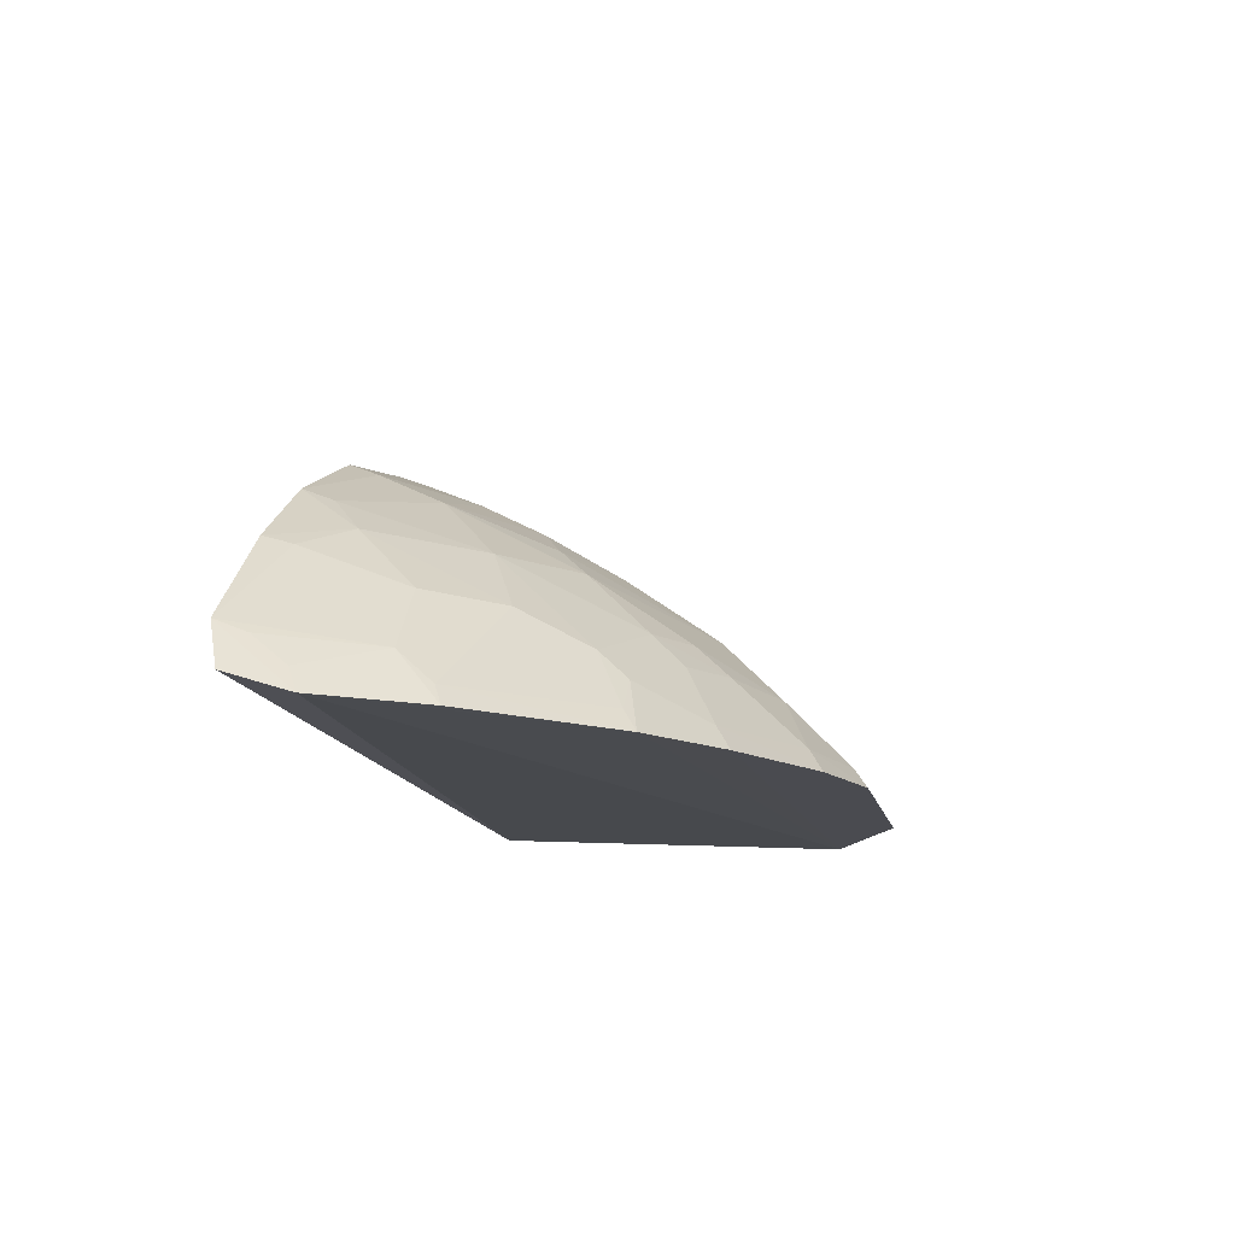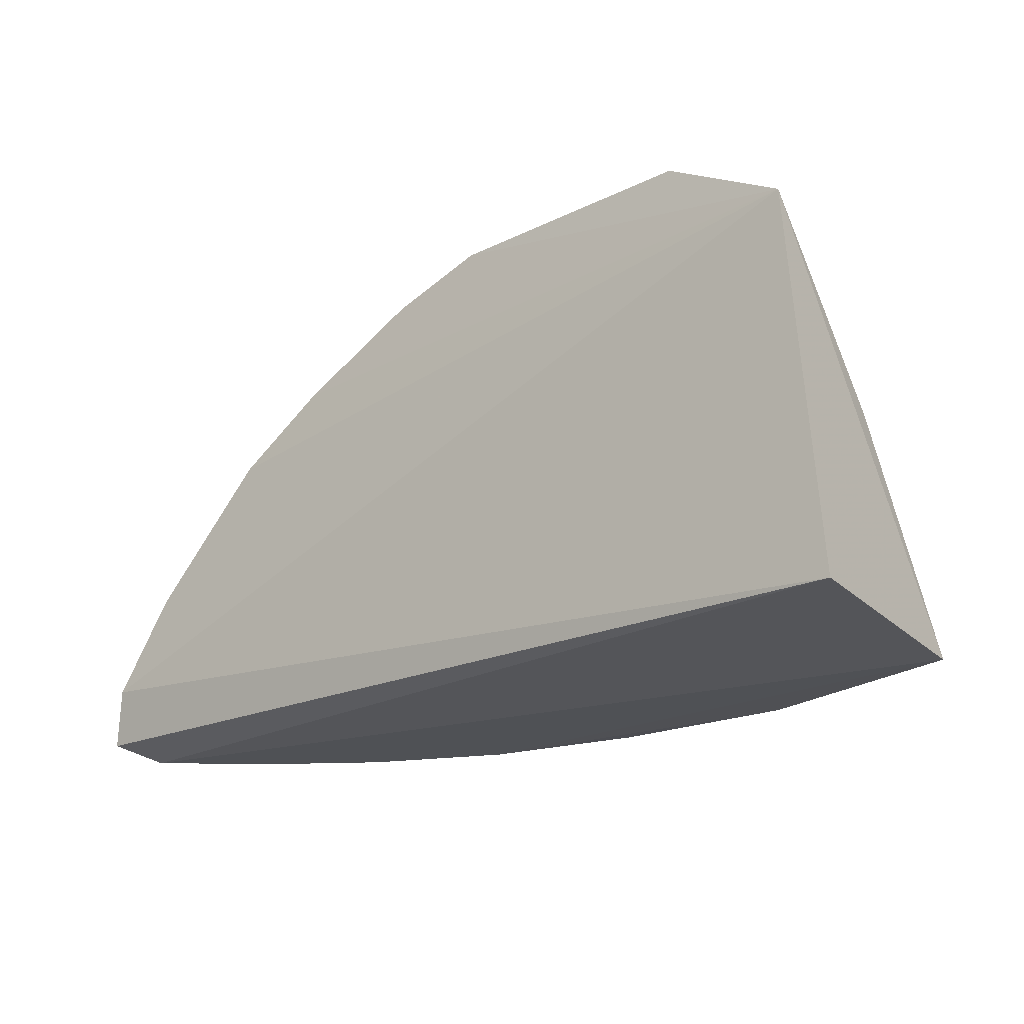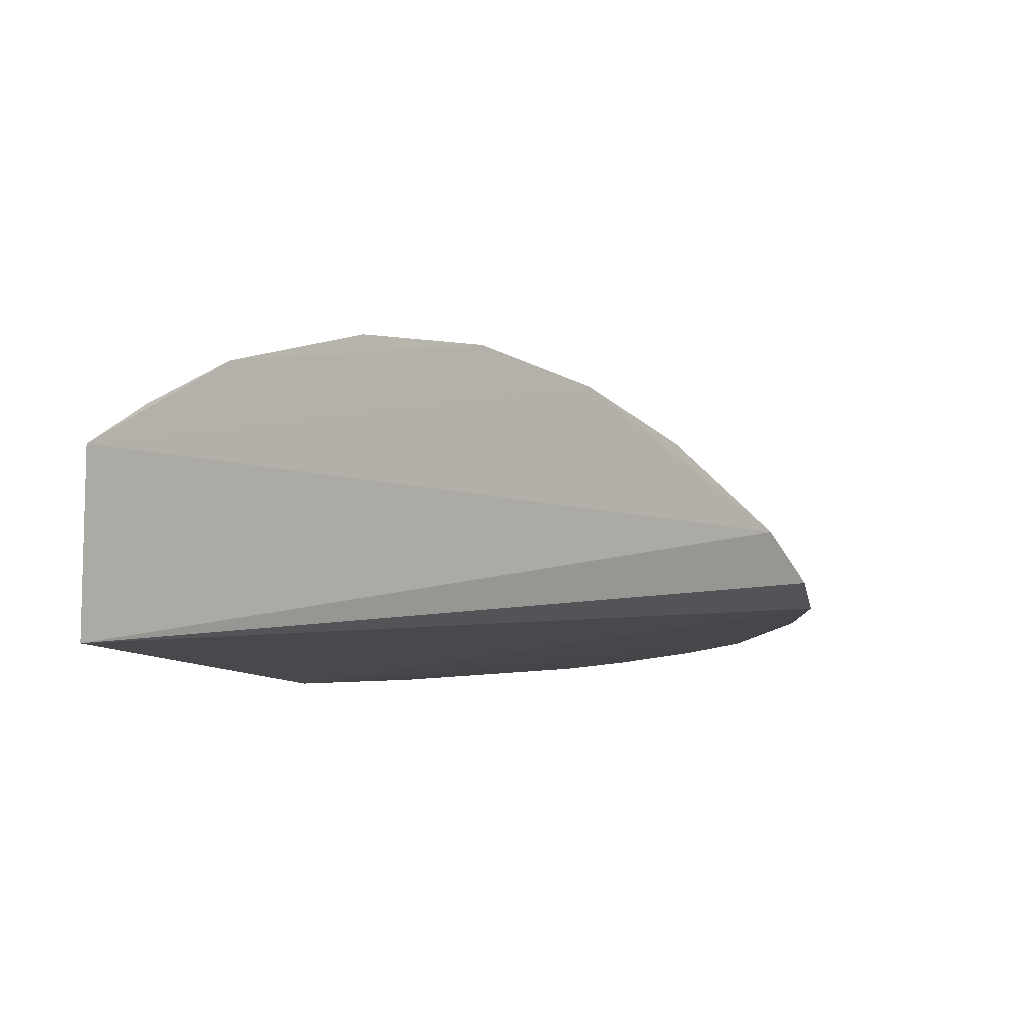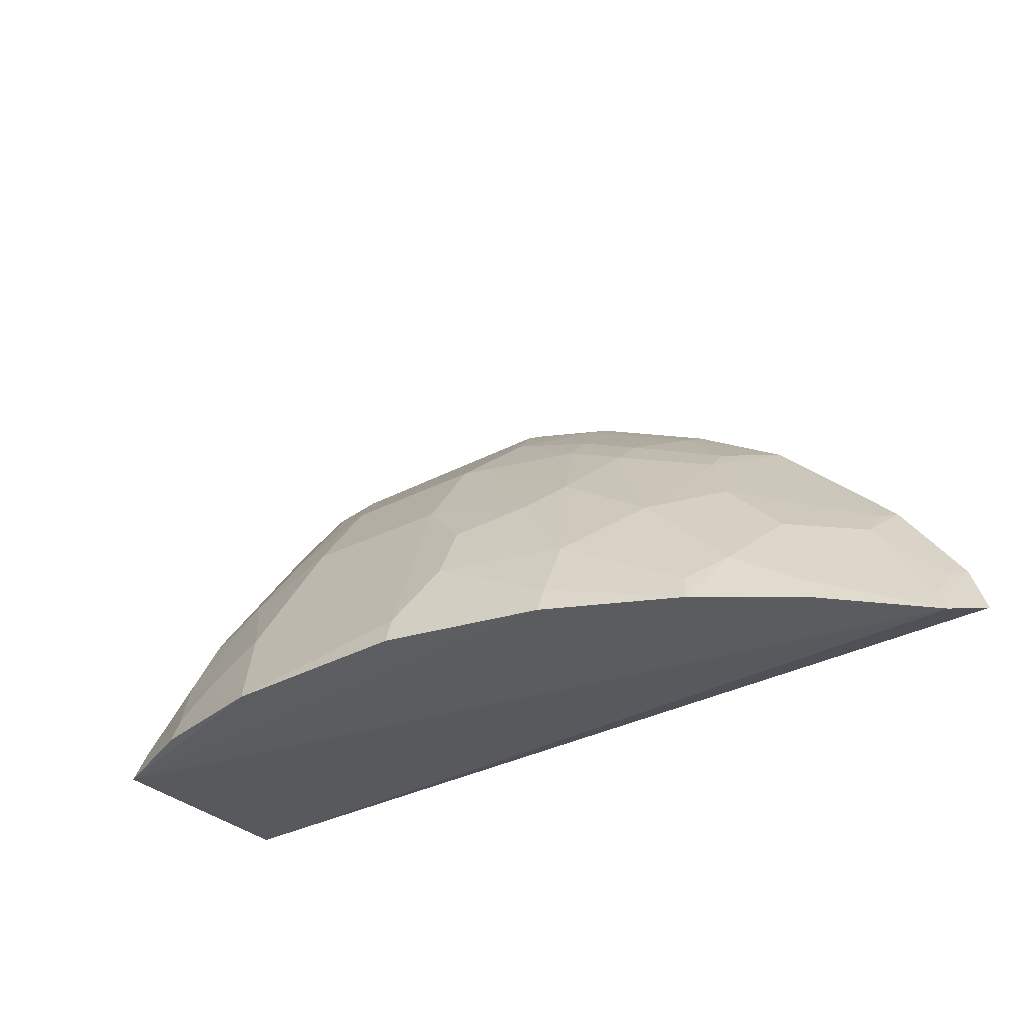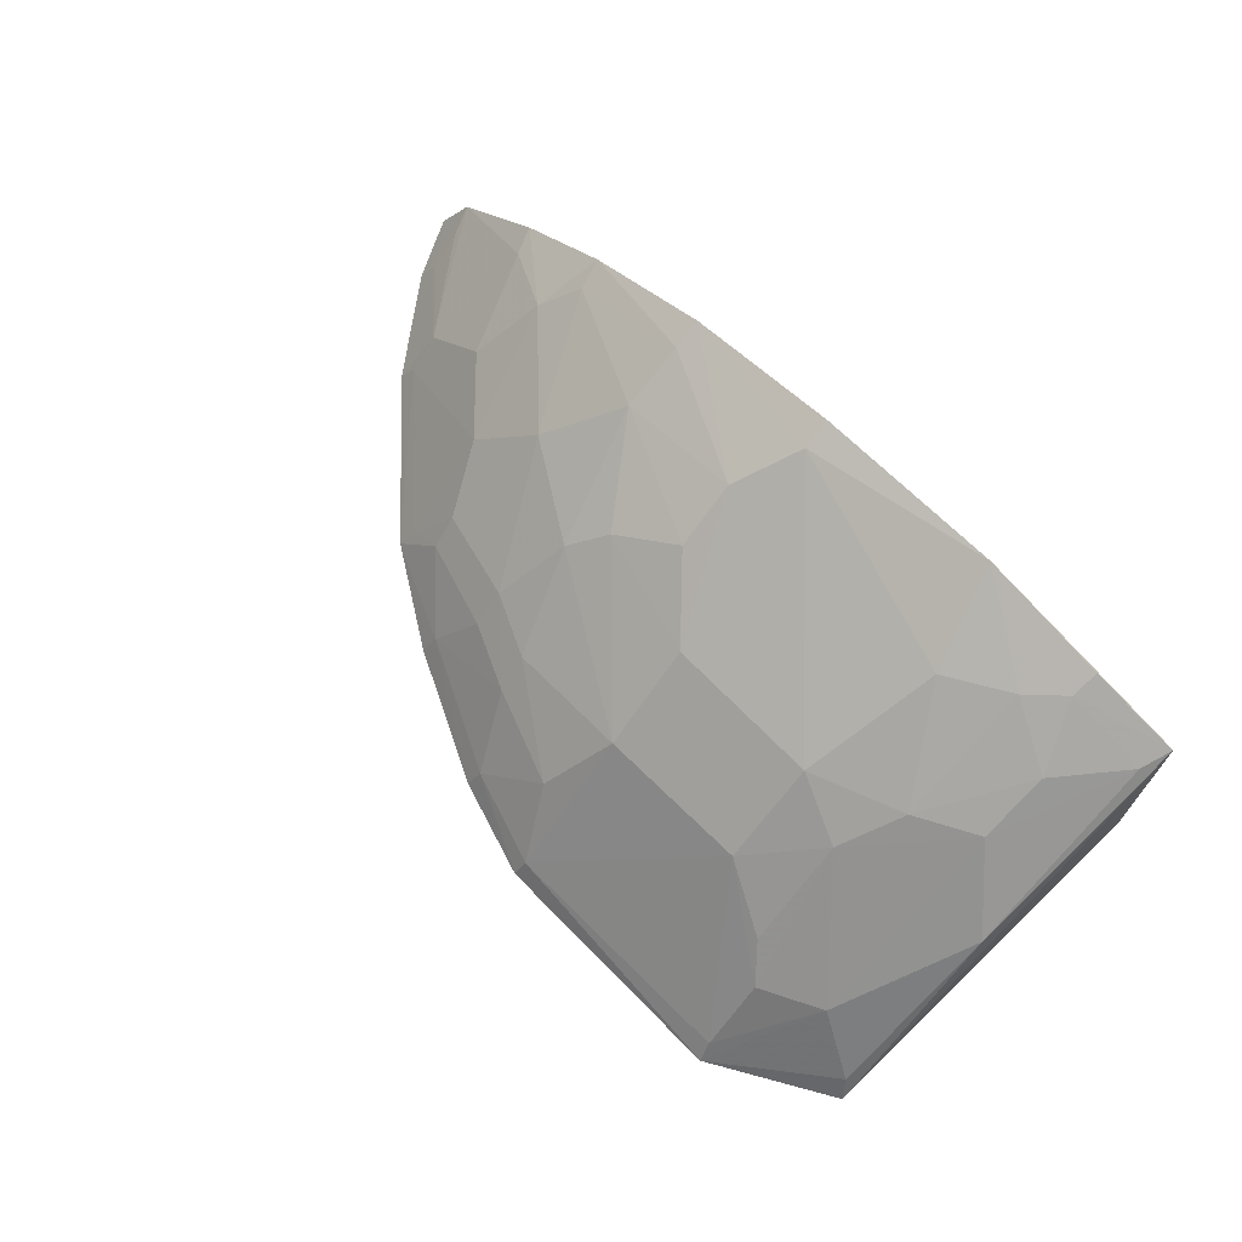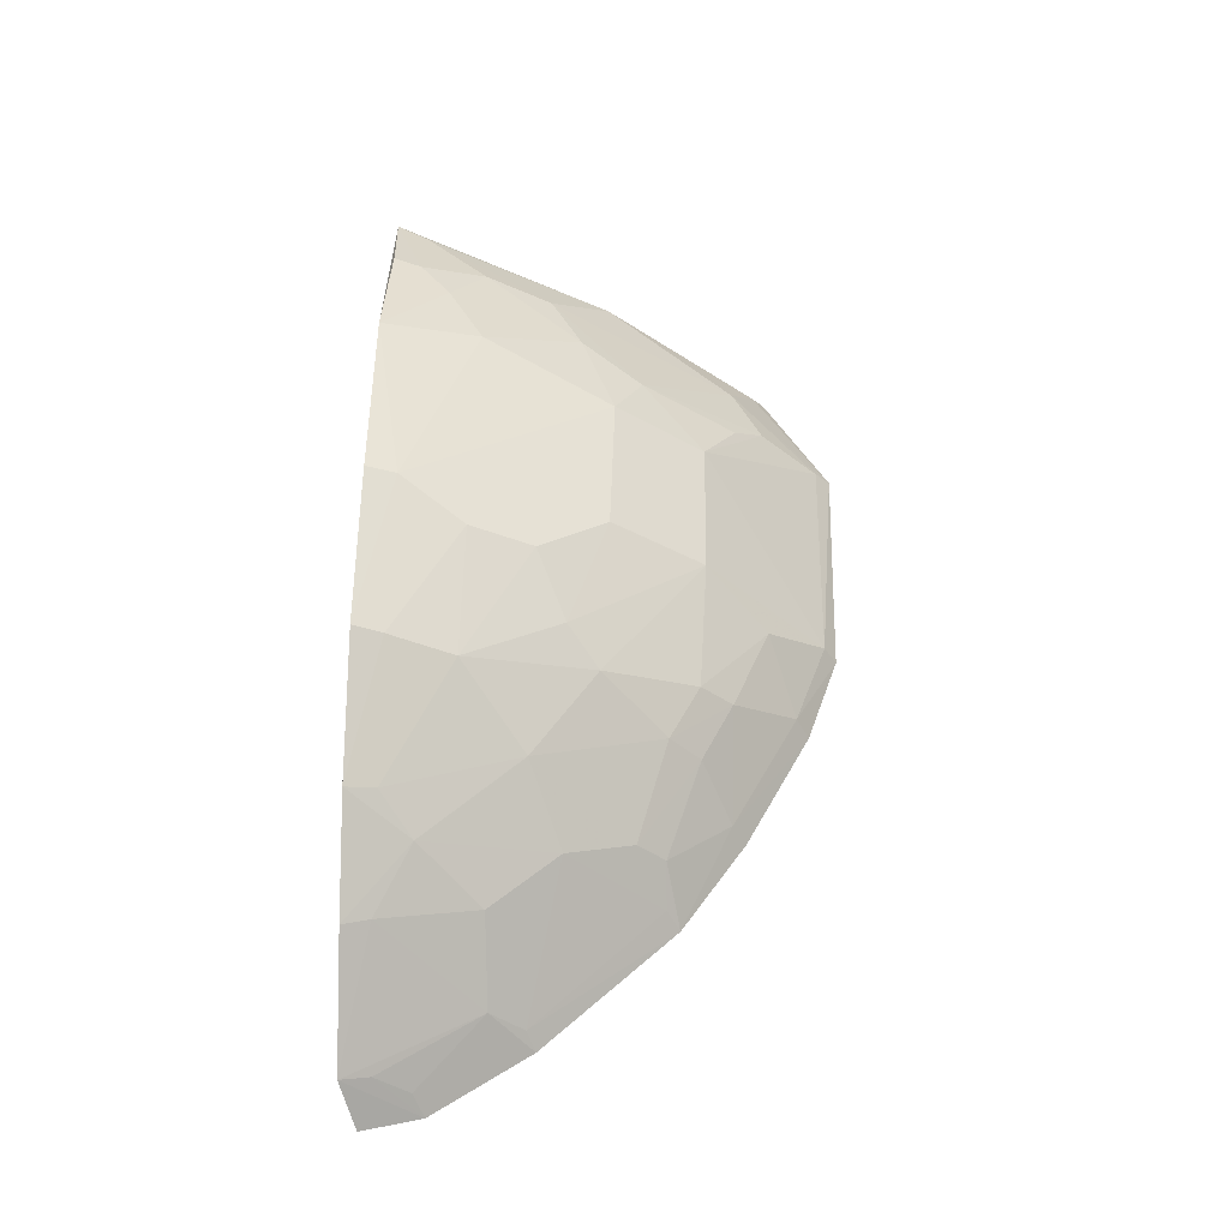
<metadata>
{"format":"obj","ext":"obj","renderer":"f3d","projection":"perspective","resolution":1024,"background":"white","views":[{"elev":-13.8,"azim":100.8,"up":"+Z"},{"elev":-21.0,"azim":-141.0,"up":"+Y"},{"elev":-10.0,"azim":34.7,"up":"+Z"},{"elev":-33.8,"azim":35.9,"up":"+Y"},{"elev":74.3,"azim":-136.3,"up":"+Z"},{"elev":49.6,"azim":90.6,"up":"+Z"}]}
</metadata>
<code>
v 0.2604 0.2272 0.2097
v 0.2715 0.234 0.1887
v 0.1296 0.3902 0.1811
v -0.08812 0.4375 0.1812
v -0.1515 0.2348 0.1895
v 0.04382 0.2295 0.3271
v 0.232 0.3025 0.1815
v 0.02657 0.3725 0.248
v -0.1447 0.2274 0.2959
v 0.2618 0.2596 0.1817
v 0.142 0.2983 0.2611
v 0.0274 0.4347 0.1817
v 0.1151 0.2286 0.3107
v -0.1439 0.4067 0.1794
v -0.0713 0.344 0.2637
v 0.2271 0.2836 0.2042
v 0.08367 0.3696 0.2337
v 0.02611 0.4289 0.1904
v 0.1735 0.2282 0.2826
v -0.04301 0.2288 0.3269
v 0.0846 0.3128 0.2768
v 0.1737 0.3614 0.1809
v -0.04275 0.3728 0.2489
v -0.1412 0.3274 0.2464
v 0.2564 0.2398 0.2049
v 0.04046 0.4012 0.2179
v 0.06853 0.4141 0.1918
v 0.1149 0.2701 0.2916
v 0.1977 0.2824 0.2337
v -0.1146 0.2707 0.2913
v 0.02839 0.33 0.2778
v 0.09847 0.3269 0.2626
v 0.1548 0.3425 0.2173
v -0.08514 0.4022 0.2171
v -0.08612 0.4302 0.1896
v 0.2566 0.2547 0.1925
v 0.07126 0.4201 0.1816
v 0.08259 0.3843 0.2199
v 0.1706 0.2412 0.2779
v 0.1149 0.2416 0.3054
v 0.05765 0.2714 0.3071
v 0.227 0.2985 0.1905
v 0.2166 0.2279 0.2517
v 0.2122 0.2398 0.2488
v -0.05638 0.2723 0.3069
v -0.1024 0.23 0.3127
v -0.14 0.2414 0.2923
v -0.1134 0.3009 0.2762
v 0.1694 0.3127 0.2322
v 0.1111 0.3559 0.233
v 0.1542 0.3551 0.2051
v -0.07273 0.3884 0.2314
v -0.1135 0.3884 0.2164
v 0.1269 0.384 0.1916
v 0.1842 0.2553 0.2618
v 0.05638 0.2996 0.2926
v 0.04297 0.2429 0.3221
v -0.04233 0.3315 0.2779
v -0.0855 0.256 0.3069
v -0.1015 0.2421 0.3084
v -0.08497 0.3157 0.2774
v 0.1696 0.3554 0.1908
v -0.1391 0.4006 0.1895
v 0.1115 0.3701 0.2187
f 5 2 1
f 9 5 1
f 10 1 2
f 10 2 5
f 14 5 9
f 14 10 5
f 14 4 12
f 18 12 4
f 19 13 9
f 19 9 1
f 20 13 6
f 20 9 13
f 22 14 3
f 22 7 10
f 22 10 14
f 23 8 18
f 24 14 9
f 25 16 1
f 25 1 10
f 26 18 8
f 26 8 17
f 27 12 18
f 27 18 26
f 31 21 8
f 31 8 23
f 32 17 8
f 32 8 21
f 32 28 11
f 32 21 28
f 35 23 18
f 35 18 4
f 35 34 23
f 36 25 10
f 36 16 25
f 36 10 7
f 36 7 16
f 37 12 27
f 37 14 12
f 37 3 14
f 38 27 26
f 38 26 17
f 39 11 28
f 40 13 19
f 40 39 28
f 40 19 39
f 41 40 28
f 41 13 40
f 42 29 16
f 42 16 7
f 42 7 22
f 43 19 1
f 44 1 16
f 44 16 29
f 44 43 1
f 46 9 20
f 47 24 9
f 48 47 30
f 48 24 47
f 49 33 11
f 49 29 42
f 50 32 11
f 50 11 33
f 50 17 32
f 50 38 17
f 52 34 15
f 52 15 23
f 52 23 34
f 53 15 34
f 53 48 15
f 53 24 48
f 53 34 35
f 53 35 4
f 54 27 38
f 54 37 27
f 54 3 37
f 54 51 22
f 54 22 3
f 55 11 39
f 55 49 11
f 55 29 49
f 55 44 29
f 55 39 19
f 55 19 43
f 55 43 44
f 56 41 28
f 56 28 21
f 56 21 31
f 56 31 41
f 57 6 13
f 57 13 41
f 57 41 31
f 57 45 20
f 57 20 6
f 58 31 23
f 58 23 15
f 58 57 31
f 58 45 57
f 59 20 45
f 60 30 47
f 60 59 30
f 60 46 20
f 60 20 59
f 60 47 9
f 60 9 46
f 61 15 48
f 61 58 15
f 61 45 58
f 61 48 30
f 61 59 45
f 61 30 59
f 62 49 42
f 62 42 22
f 62 33 49
f 62 51 33
f 62 22 51
f 63 14 24
f 63 24 53
f 63 53 4
f 63 4 14
f 64 54 38
f 64 38 50
f 64 51 54
f 64 50 33
f 64 33 51

</code>
